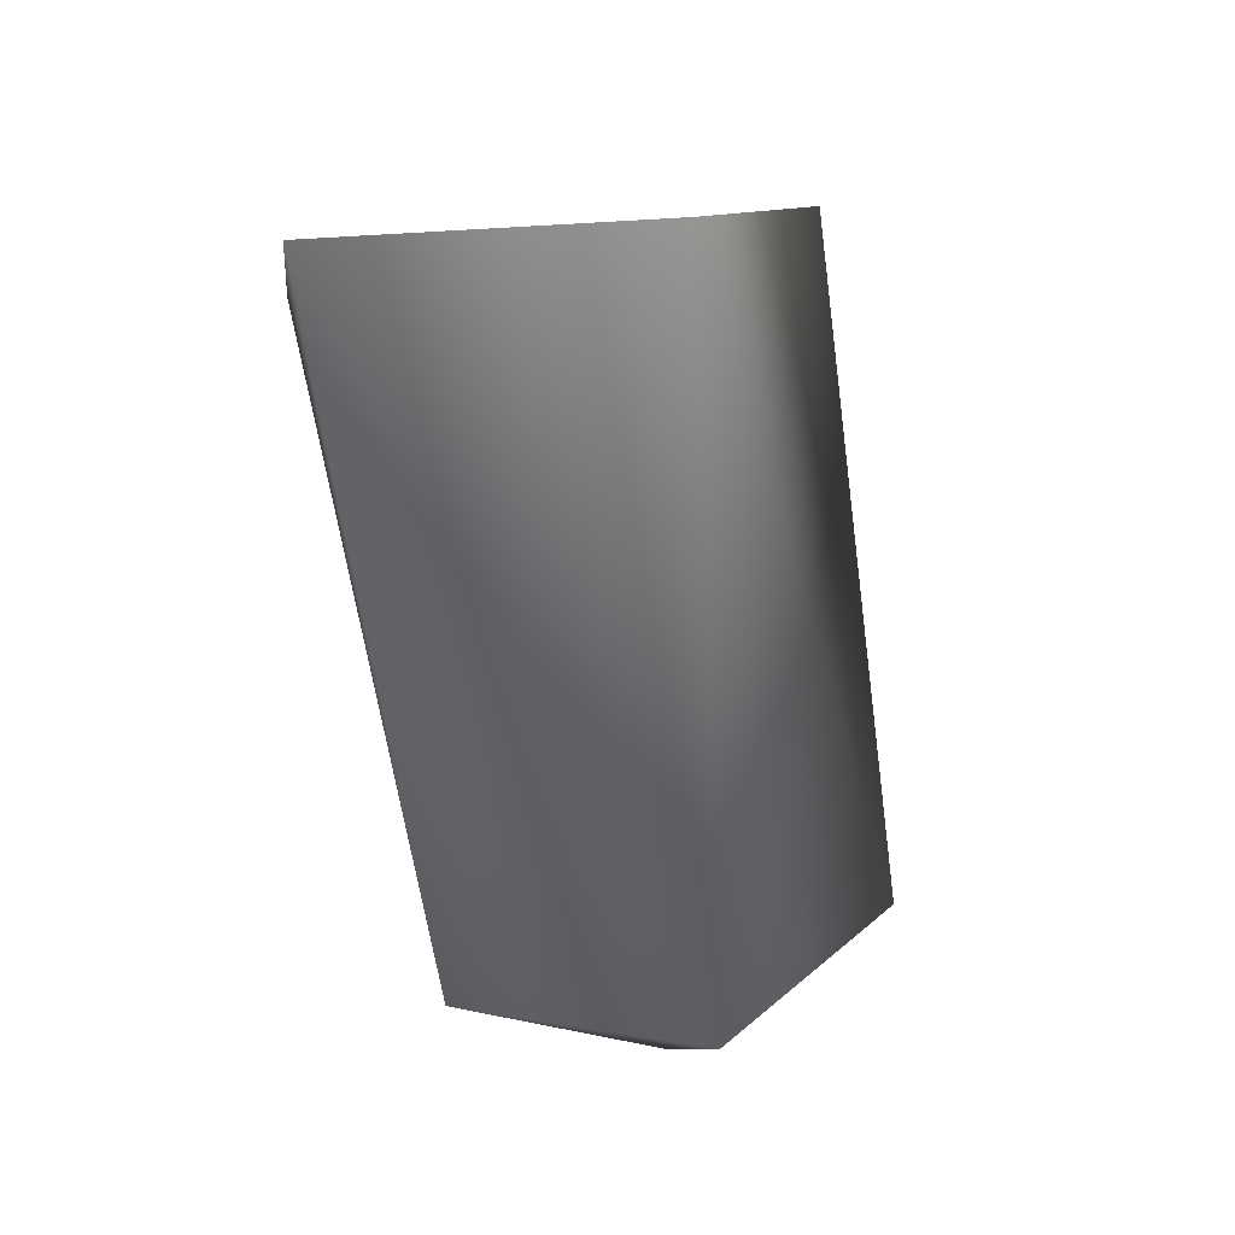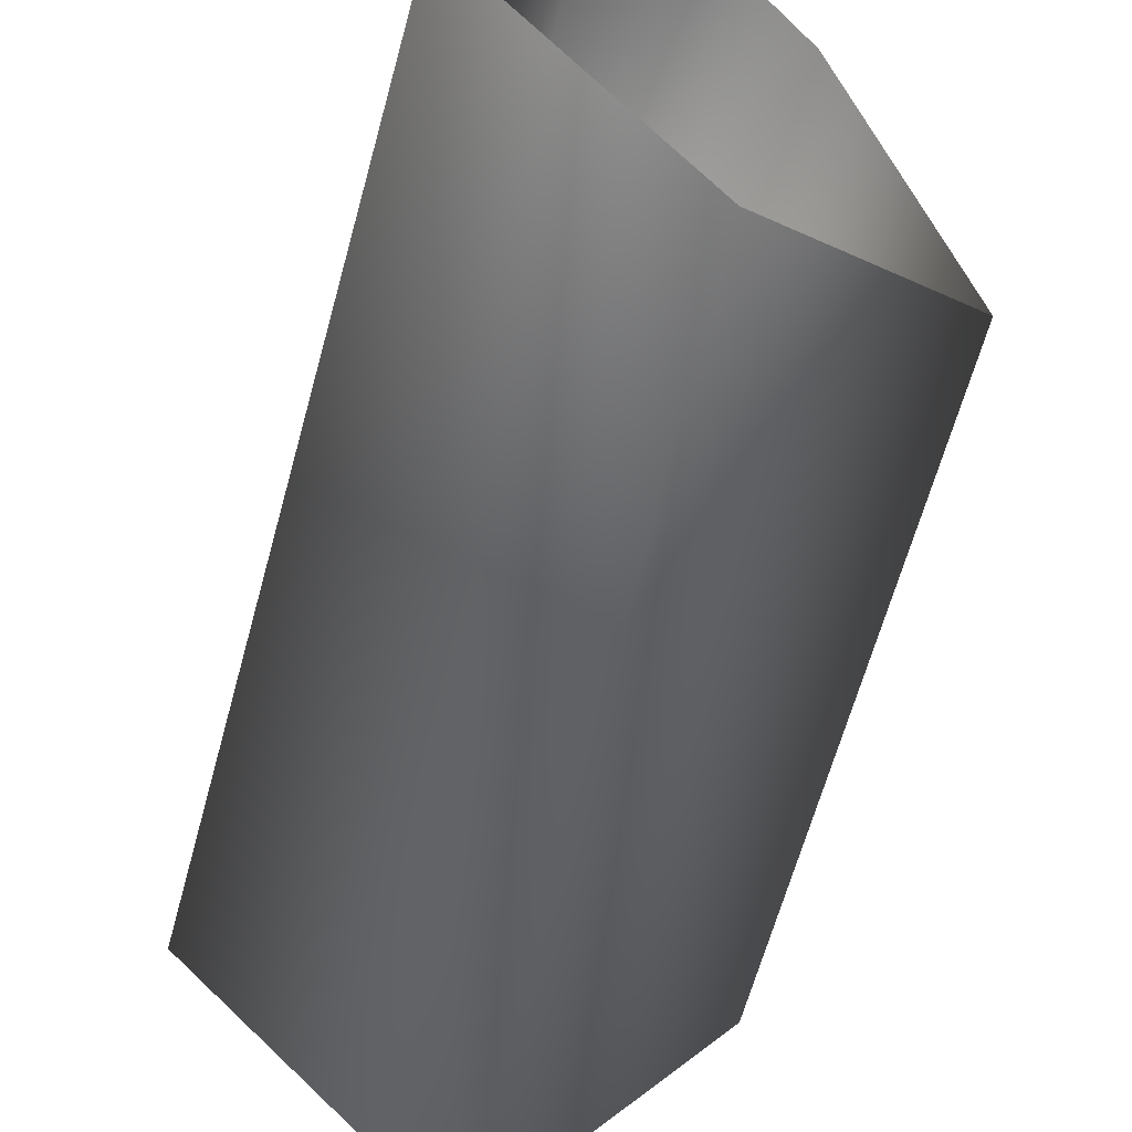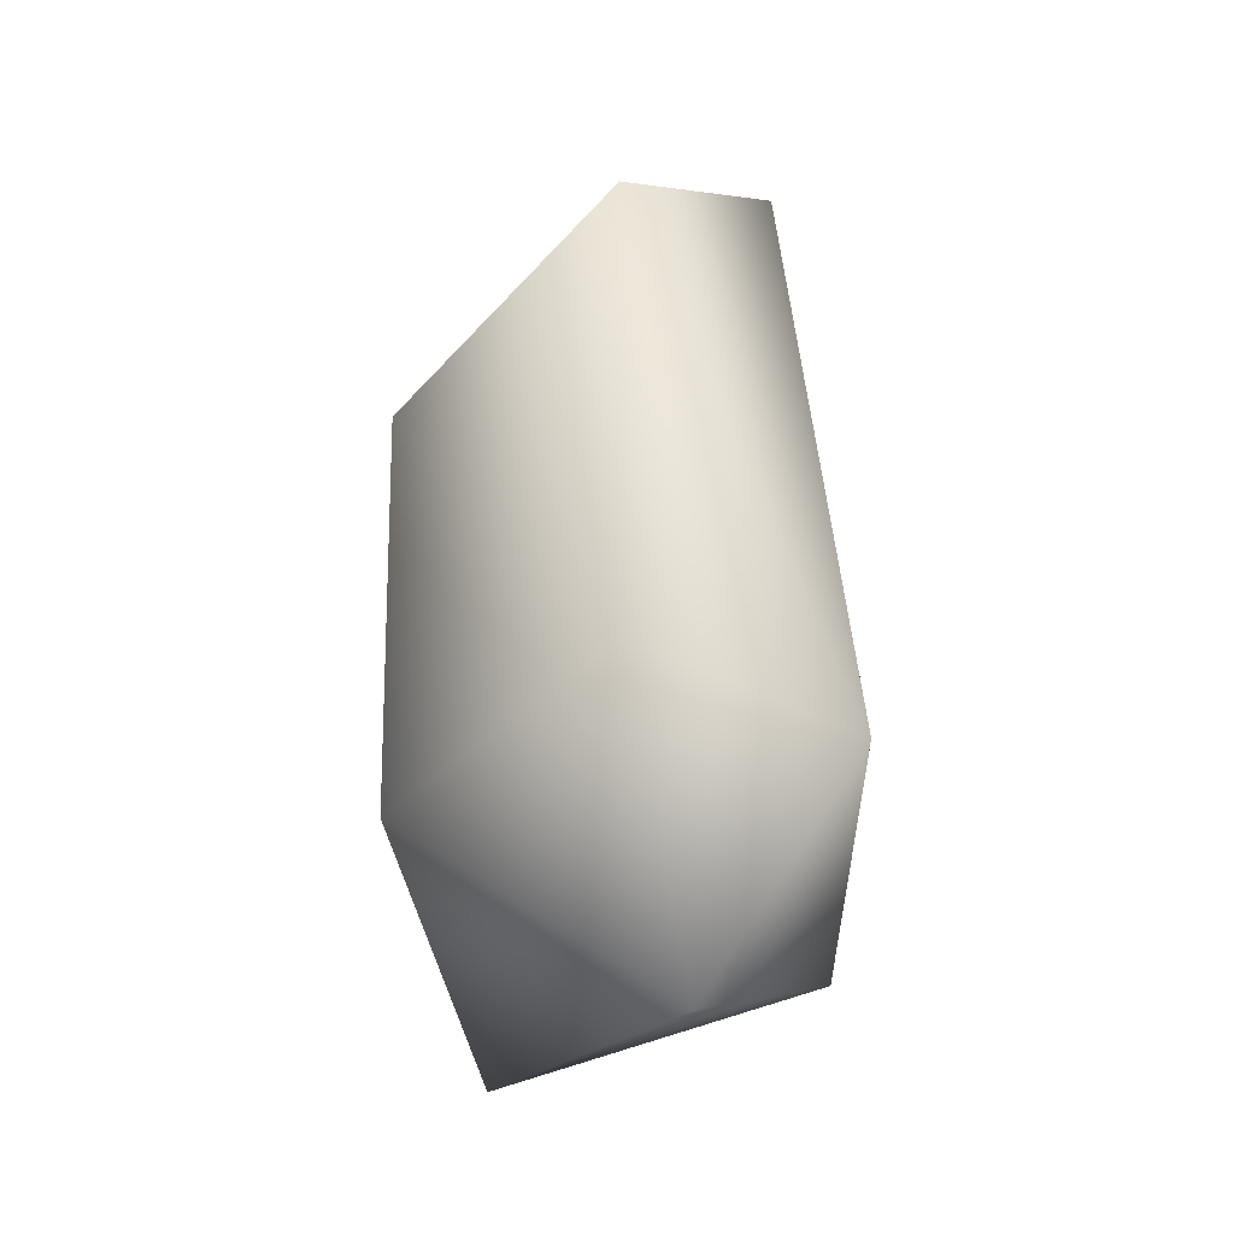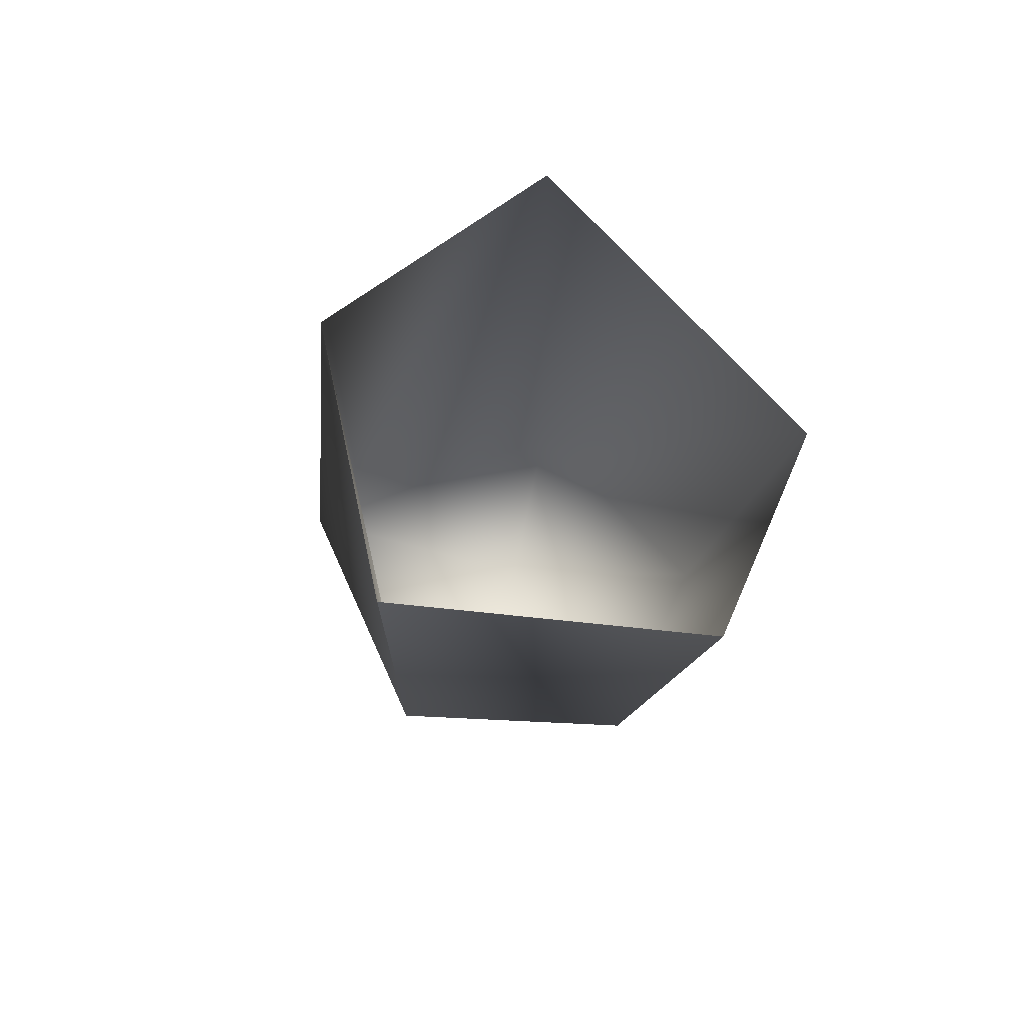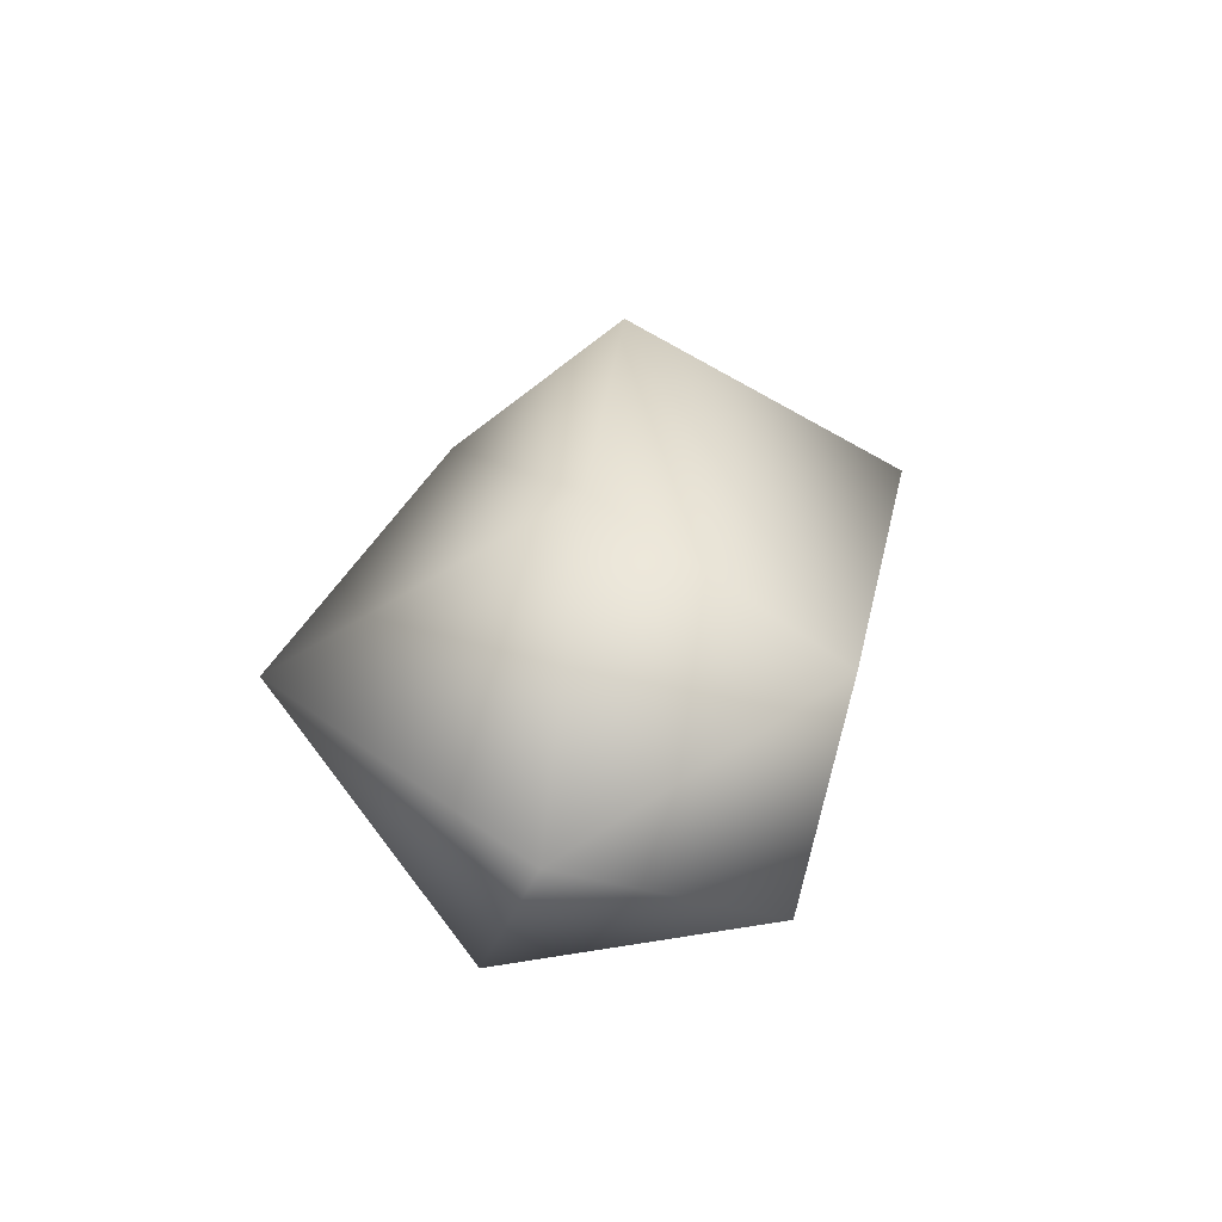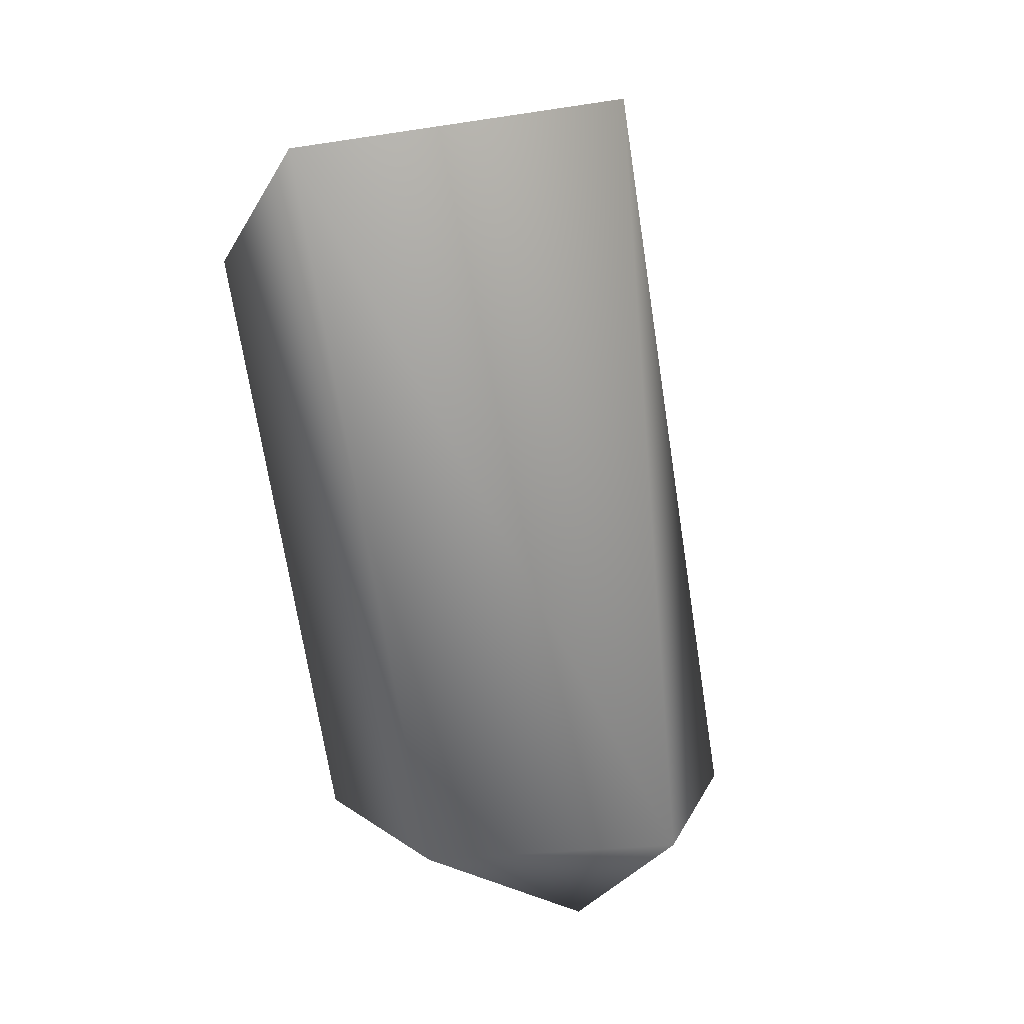
<metadata>
{"format":"obj","ext":"obj","renderer":"f3d","projection":"perspective","resolution":1024,"background":"white","views":[{"elev":30.6,"azim":81.6,"up":"+Y"},{"elev":-56.7,"azim":170.4,"up":"+Z"},{"elev":-56.1,"azim":-26.0,"up":"+Y"},{"elev":68.2,"azim":-65.4,"up":"+Y"},{"elev":-74.0,"azim":-102.3,"up":"+Y"},{"elev":11.2,"azim":58.8,"up":"+Y"}]}
</metadata>
<code>
v 27 -44 -14
v 23 -44 -4
v 21 -49 -13
v 23 -44 -4
v 14 -44 -4
v 21 -49 -13
v 14 -44 -4
v 10 -44 -14
v 21 -49 -13
v 10 -44 -14
v 18 -45 -23
v 21 -49 -13
v 18 -45 -23
v 27 -44 -14
v 21 -49 -13
v 24 -12 -13
v 19 -14 0
v 27 -44 -14
v 19 -14 0
v 23 -44 -4
v 27 -44 -14
v 19 -14 0
v 12 -19 0
v 23 -44 -4
v 12 -19 0
v 14 -44 -4
v 23 -44 -4
v 12 -19 0
v 8 -20 -13
v 14 -44 -4
v 8 -20 -13
v 10 -44 -14
v 14 -44 -4
v 8 -20 -13
v 16 -15 -19
v 10 -44 -14
v 16 -15 -19
v 18 -45 -23
v 10 -44 -14
v 16 -15 -19
v 24 -12 -13
v 18 -45 -23
v 24 -12 -13
v 27 -44 -14
v 18 -45 -23
f 1 2 3
f 4 5 6
f 7 8 9
f 10 11 12
f 13 14 15
f 16 17 18
f 19 20 21
f 22 23 24
f 25 26 27
f 28 29 30
f 31 32 33
f 34 35 36
f 37 38 39
f 40 41 42
f 43 44 45

</code>
